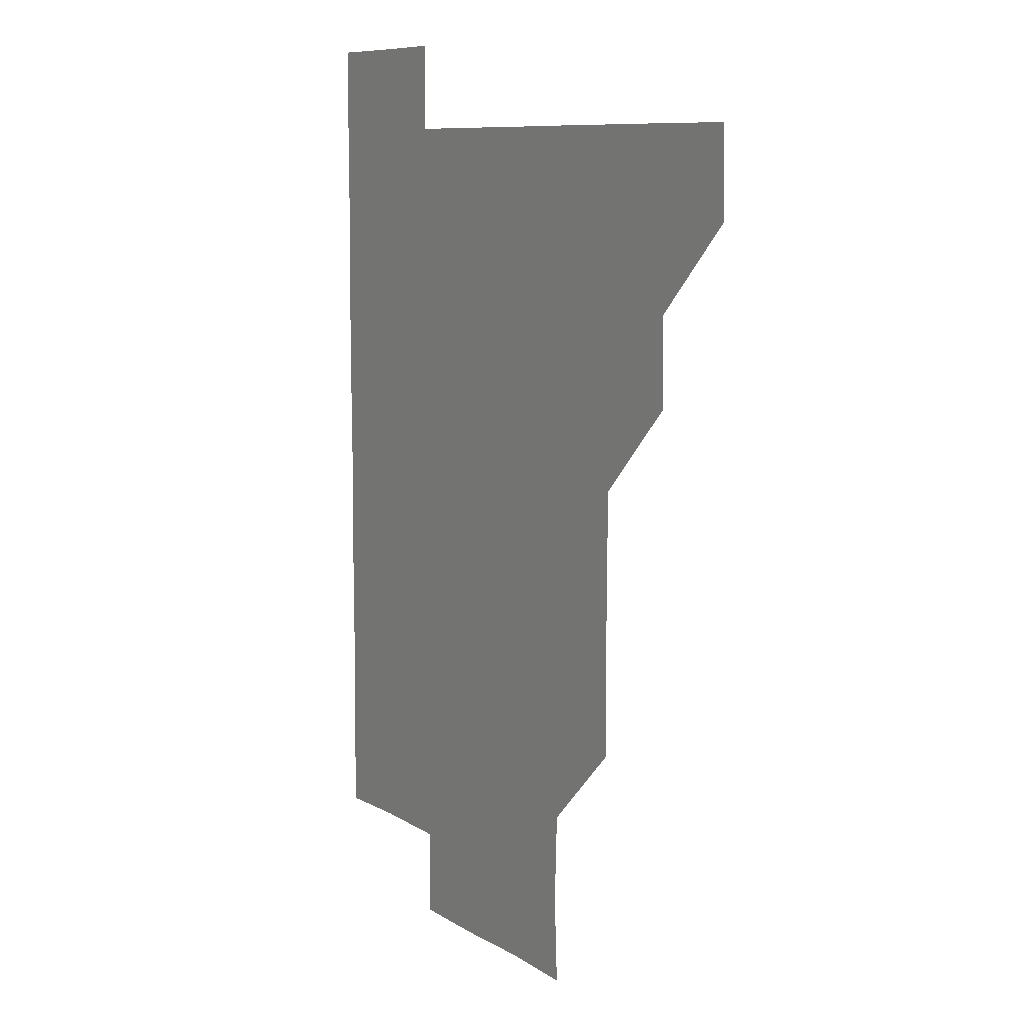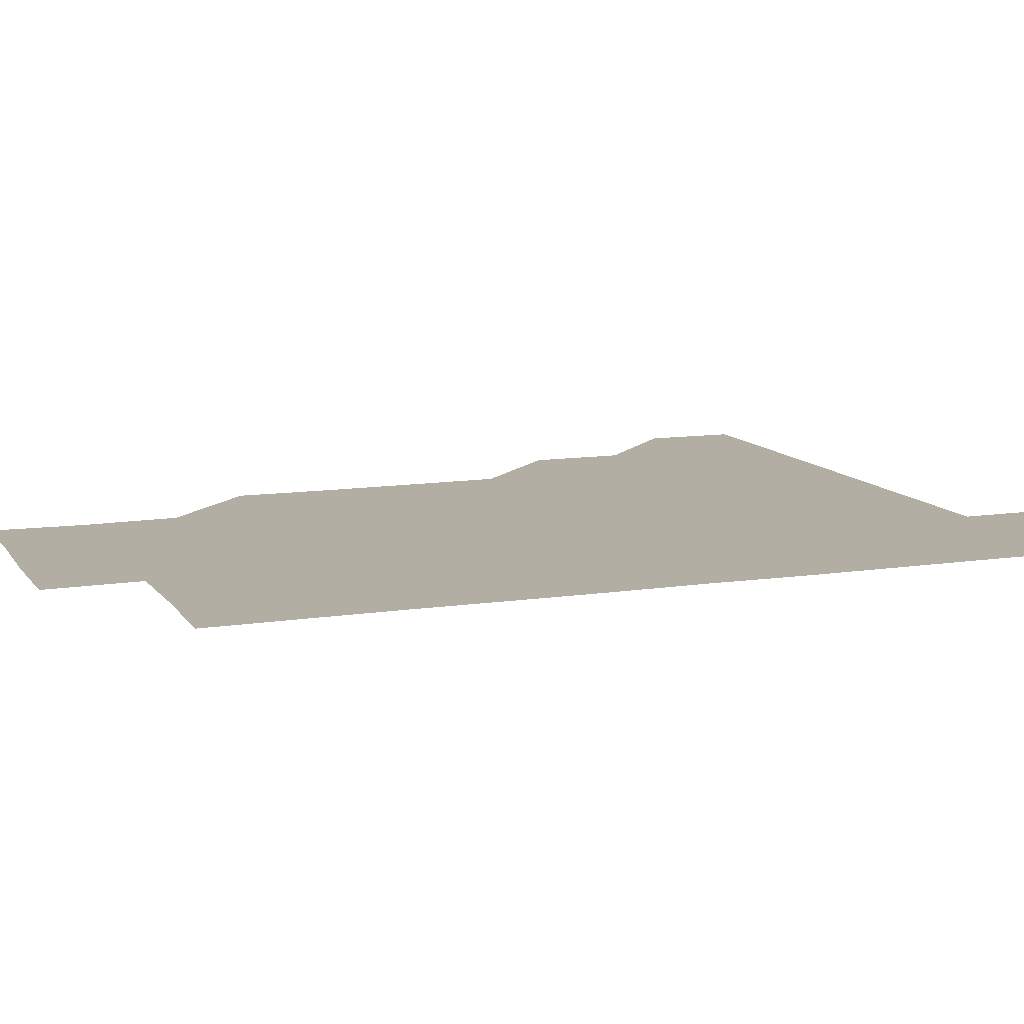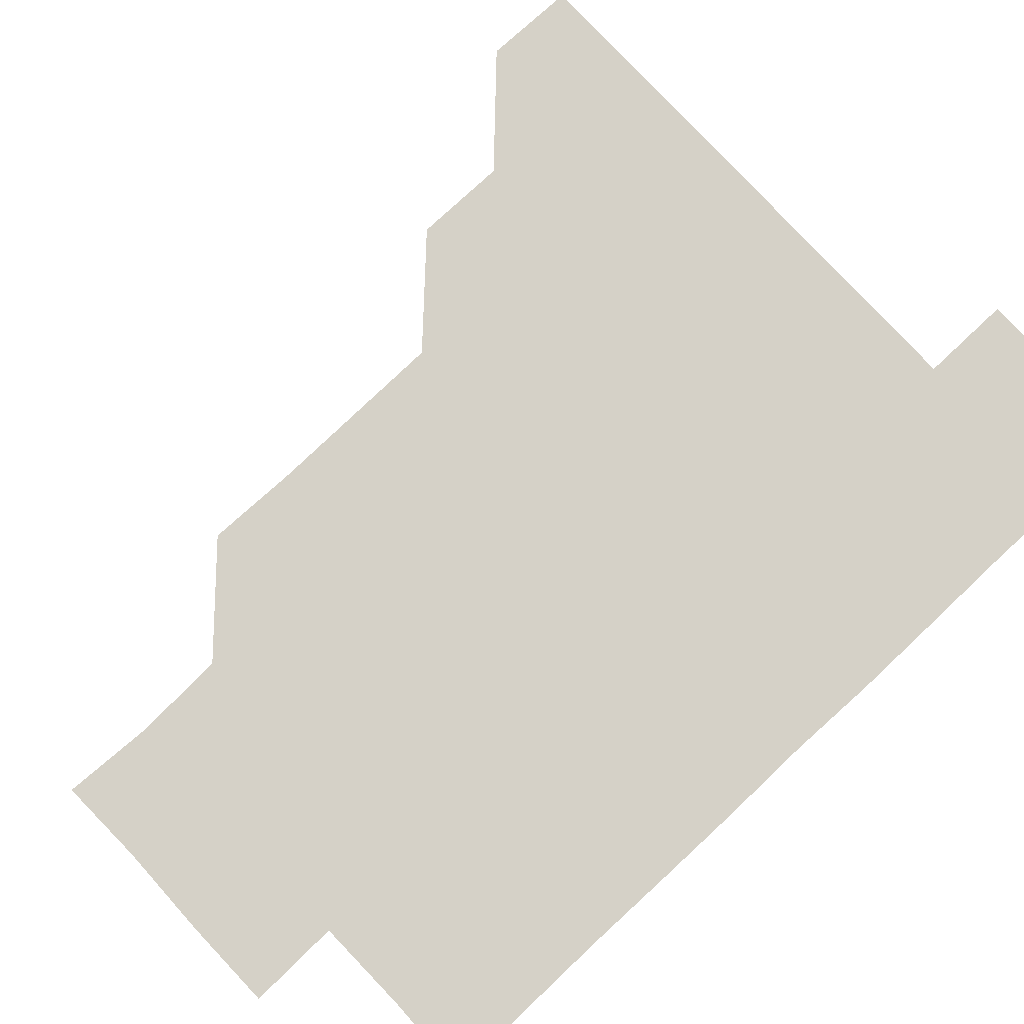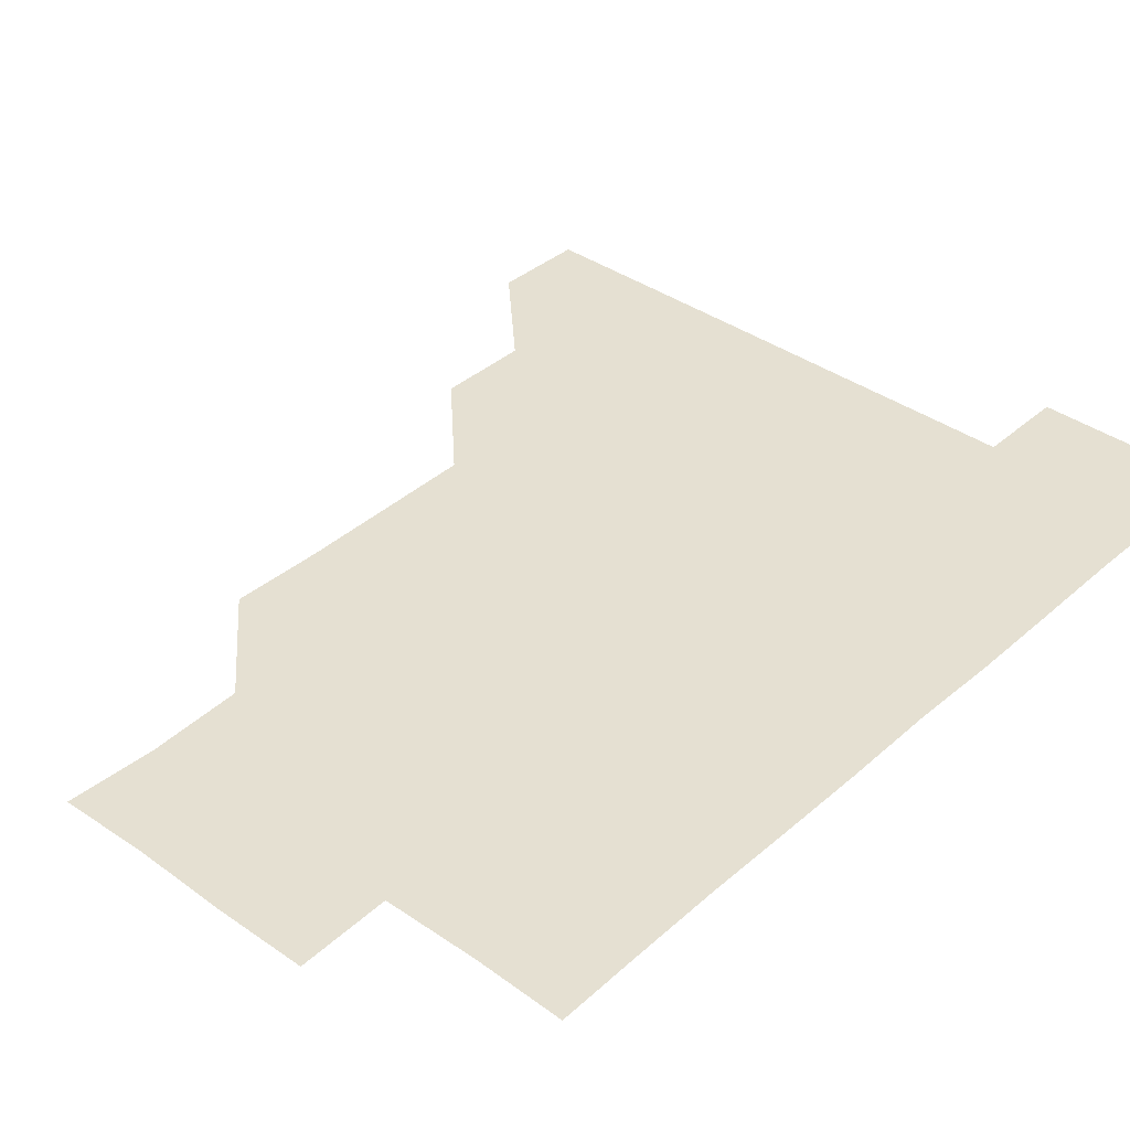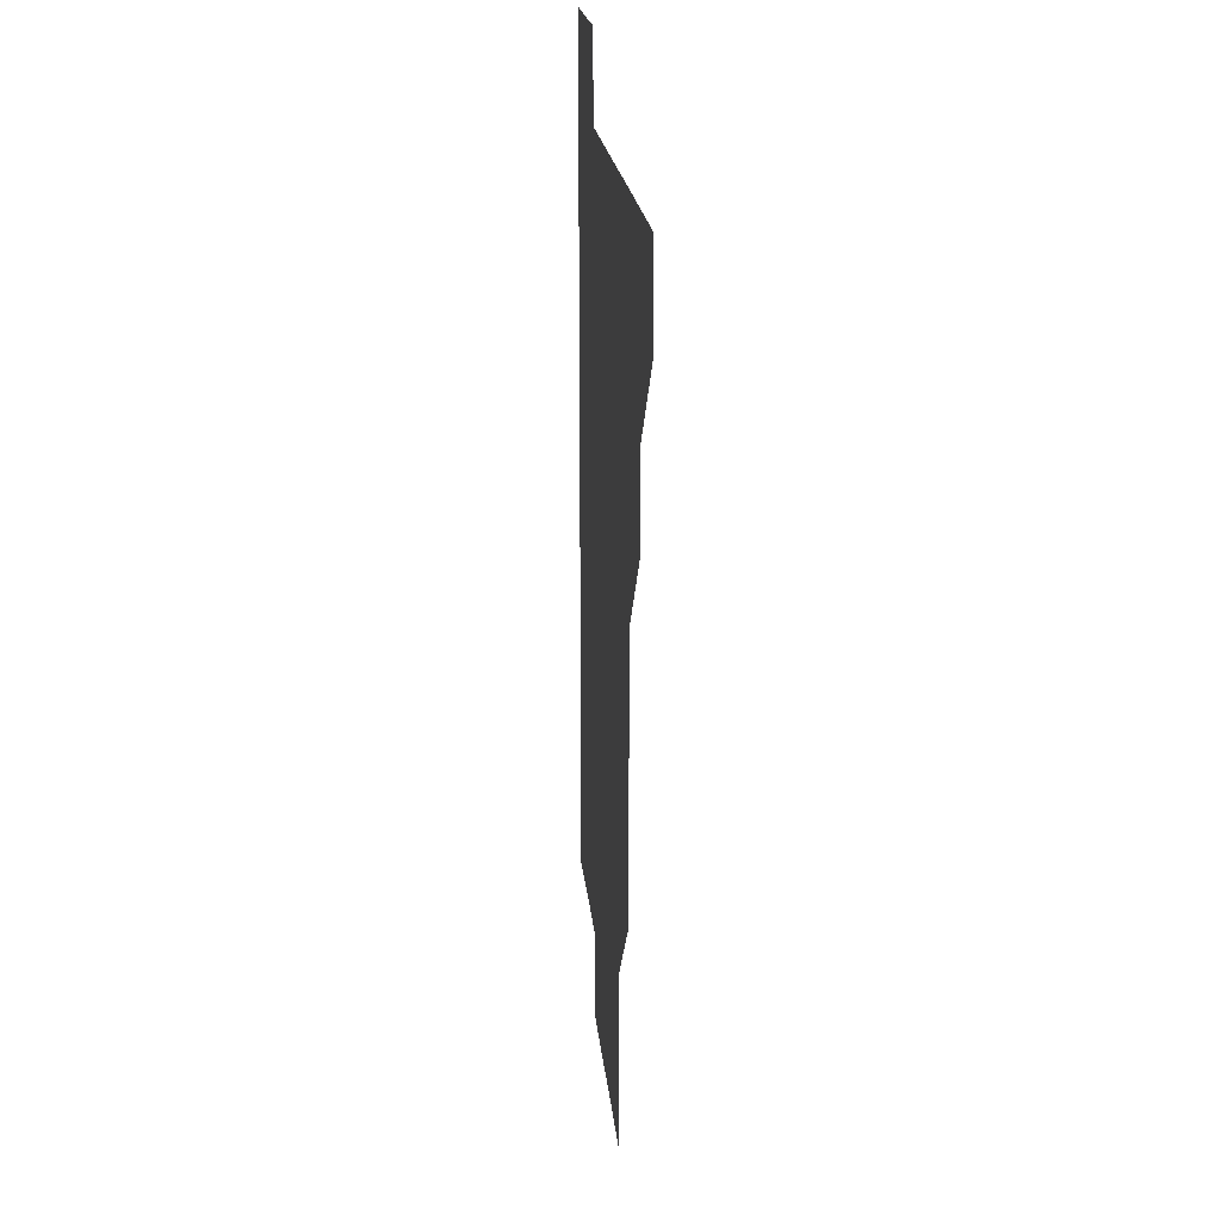
<metadata>
{"format":"obj","ext":"obj","renderer":"f3d","projection":"perspective","resolution":1024,"background":"white","views":[{"elev":9.0,"azim":-122.3,"up":"+Y"},{"elev":11.0,"azim":69.1,"up":"+Z"},{"elev":79.2,"azim":47.0,"up":"+Z"},{"elev":37.8,"azim":41.9,"up":"+Z"},{"elev":18.4,"azim":-95.0,"up":"+Y"}]}
</metadata>
<code>
v 480.7 450.8 0
v 481.2 480.9 0
v 511 390.5 0
v 511.2 420.9 0
v 511.2 451.2 0
v 511 481 0
v 541 269.9 0
v 541.7 300.1 0
v 541.4 330.3 0
v 541.2 360.6 0
v 540.9 390.8 0
v 541.2 421.2 0
v 541.1 451 0
v 541 481 0
v 571.1 180.4 0
v 572.5 209.9 0
v 571.3 240.6 0
v 571.3 271.5 0
v 571.3 301.5 0
v 571.2 331.3 0
v 571.2 361.3 0
v 571.2 391.3 0
v 571.1 421.2 0
v 571.2 451 0
v 570.9 481 0
v 600 181.1 0
v 601.6 211.7 0
v 601.1 241.2 0
v 601.1 271.7 0
v 601.1 301.2 0
v 601.1 331.2 0
v 601 361.1 0
v 601.1 391.3 0
v 601 421 0
v 601 451 0
v 601 481 0
v 630.7 180.3 0
v 630.8 211.8 0
v 631.2 241.6 0
v 631 271.1 0
v 630.9 301.4 0
v 631 331.3 0
v 631 361.3 0
v 631 391.3 0
v 631 421.1 0
v 631.1 451.1 0
v 631 481 0
v 660.9 180.5 0
v 660.2 211 0
v 660.8 241.5 0
v 660.9 271.7 0
v 661 301.2 0
v 660.8 331.4 0
v 660.9 361.3 0
v 660.9 391.3 0
v 661 421.2 0
v 661 451.1 0
v 661.1 481 0
v 661 511.1 0
v 691.9 211.4 0
v 690.6 241.7 0
v 690.5 271.6 0
v 690.3 301.9 0
v 690.8 331.2 0
v 690.6 361.4 0
v 690.6 391.4 0
v 690.7 421.3 0
v 690.8 451.2 0
v 690.9 481 0
v 691 510.9 0
v 721.3 210.7 0
v 720.9 239.8 0
v 720.6 269.8 0
v 720.8 299.9 0
v 721 330 0
v 720.6 360.3 0
v 721.2 390.3 0
v 721 420.3 0
v 720.7 450.7 0
v 720.9 480.9 0
v 721 511 0
f 4 5 1
f 1 5 2
f 5 6 2
f 10 11 3
f 3 11 4
f 11 12 4
f 4 12 5
f 12 13 5
f 5 13 6
f 13 14 6
f 17 18 7
f 7 18 8
f 18 19 8
f 8 19 9
f 19 20 9
f 9 20 10
f 20 21 10
f 10 21 11
f 21 22 11
f 11 22 12
f 22 23 12
f 12 23 13
f 23 24 13
f 13 24 14
f 24 25 14
f 15 26 16
f 26 27 16
f 16 27 17
f 27 28 17
f 17 28 18
f 28 29 18
f 18 29 19
f 29 30 19
f 19 30 20
f 30 31 20
f 20 31 21
f 31 32 21
f 21 32 22
f 32 33 22
f 22 33 23
f 33 34 23
f 23 34 24
f 34 35 24
f 24 35 25
f 35 36 25
f 26 37 27
f 37 38 27
f 27 38 28
f 38 39 28
f 28 39 29
f 39 40 29
f 29 40 30
f 40 41 30
f 30 41 31
f 41 42 31
f 31 42 32
f 42 43 32
f 32 43 33
f 43 44 33
f 33 44 34
f 44 45 34
f 34 45 35
f 45 46 35
f 35 46 36
f 46 47 36
f 37 48 38
f 48 49 38
f 38 49 39
f 49 50 39
f 39 50 40
f 50 51 40
f 40 51 41
f 51 52 41
f 41 52 42
f 52 53 42
f 42 53 43
f 53 54 43
f 43 54 44
f 54 55 44
f 44 55 45
f 55 56 45
f 45 56 46
f 56 57 46
f 46 57 47
f 57 58 47
f 49 60 50
f 60 61 50
f 50 61 51
f 61 62 51
f 51 62 52
f 62 63 52
f 52 63 53
f 63 64 53
f 53 64 54
f 64 65 54
f 54 65 55
f 65 66 55
f 55 66 56
f 66 67 56
f 56 67 57
f 67 68 57
f 57 68 58
f 68 69 58
f 58 69 59
f 69 70 59
f 60 71 61
f 71 72 61
f 61 72 62
f 72 73 62
f 62 73 63
f 73 74 63
f 63 74 64
f 74 75 64
f 64 75 65
f 75 76 65
f 65 76 66
f 76 77 66
f 66 77 67
f 77 78 67
f 67 78 68
f 78 79 68
f 68 79 69
f 79 80 69
f 69 80 70
f 80 81 70

</code>
